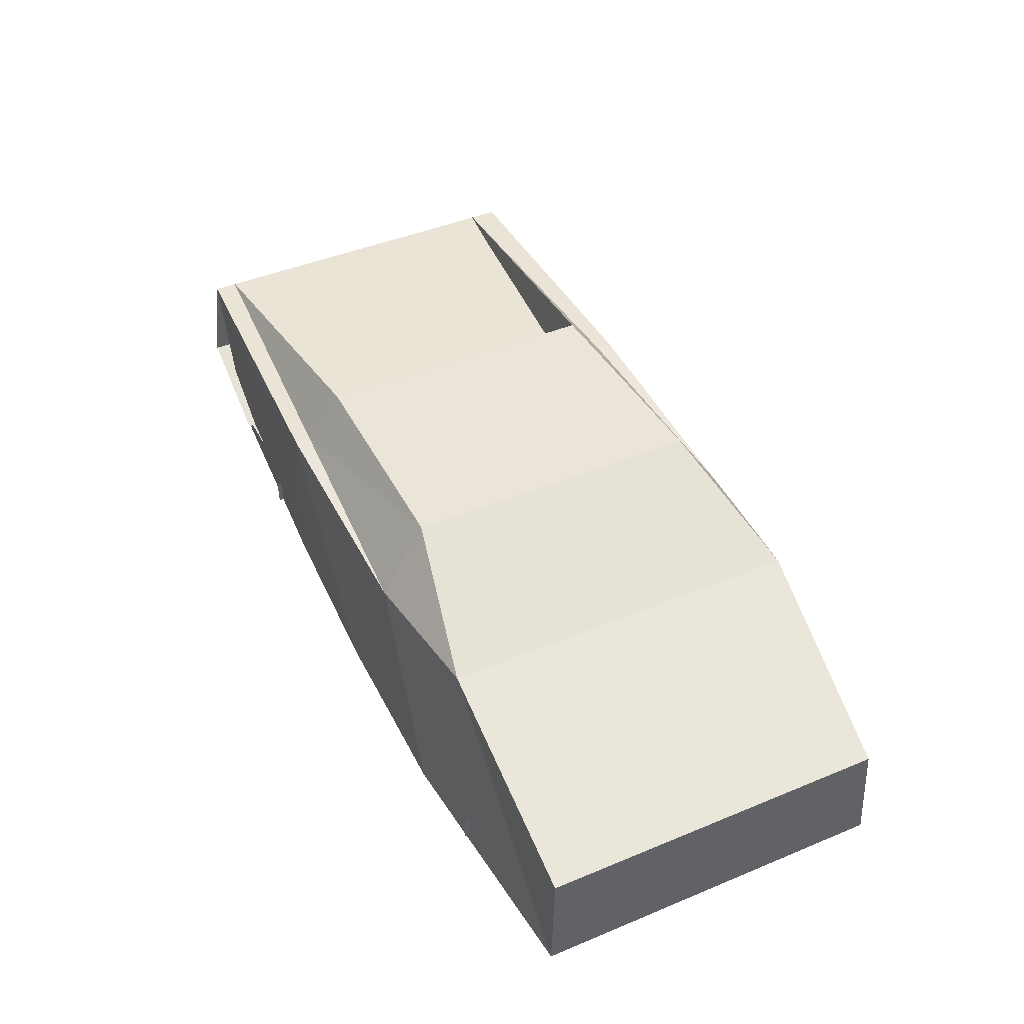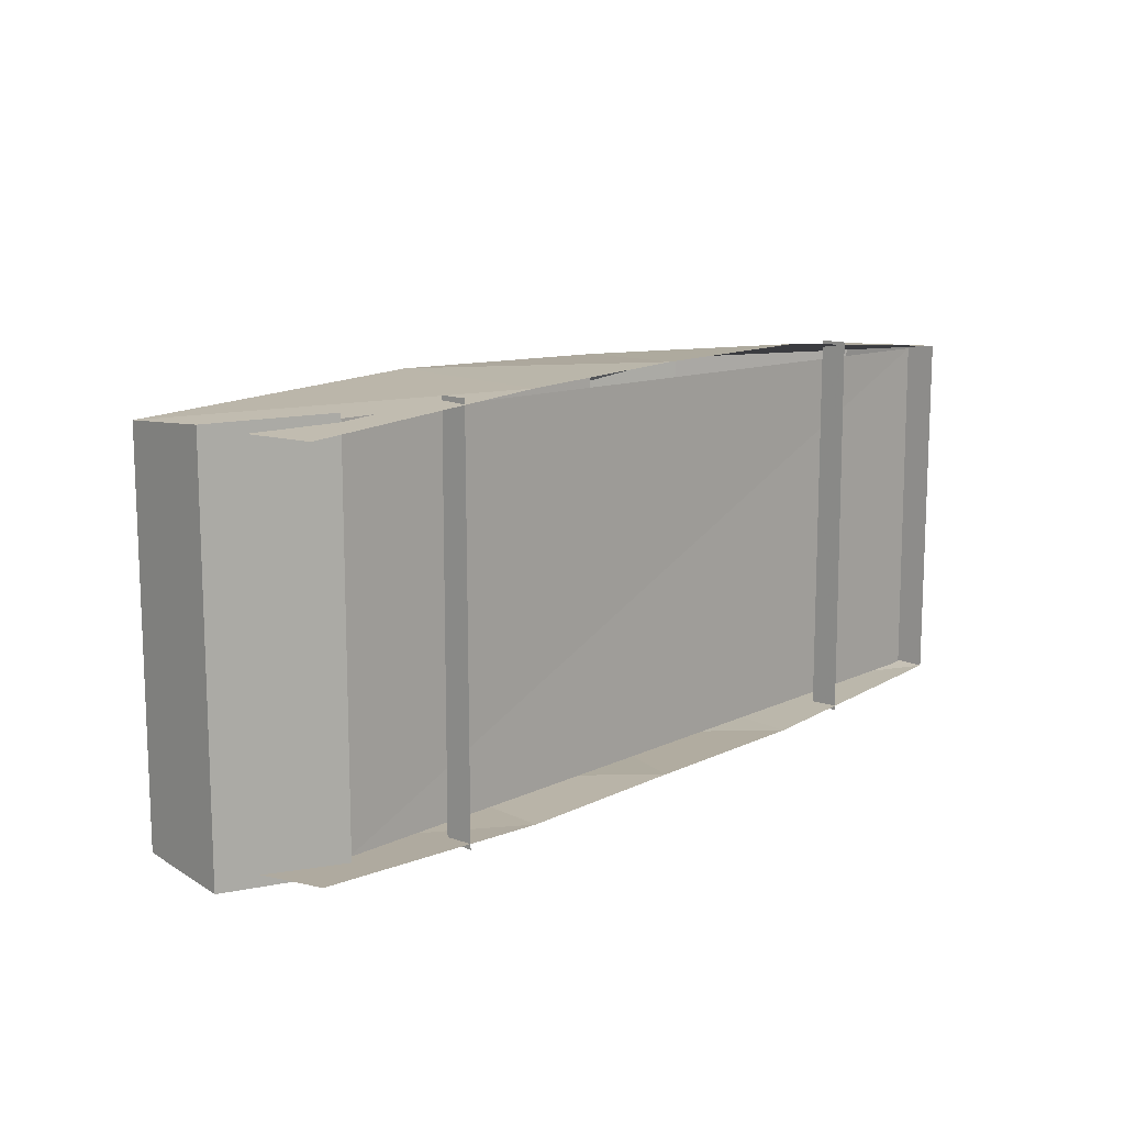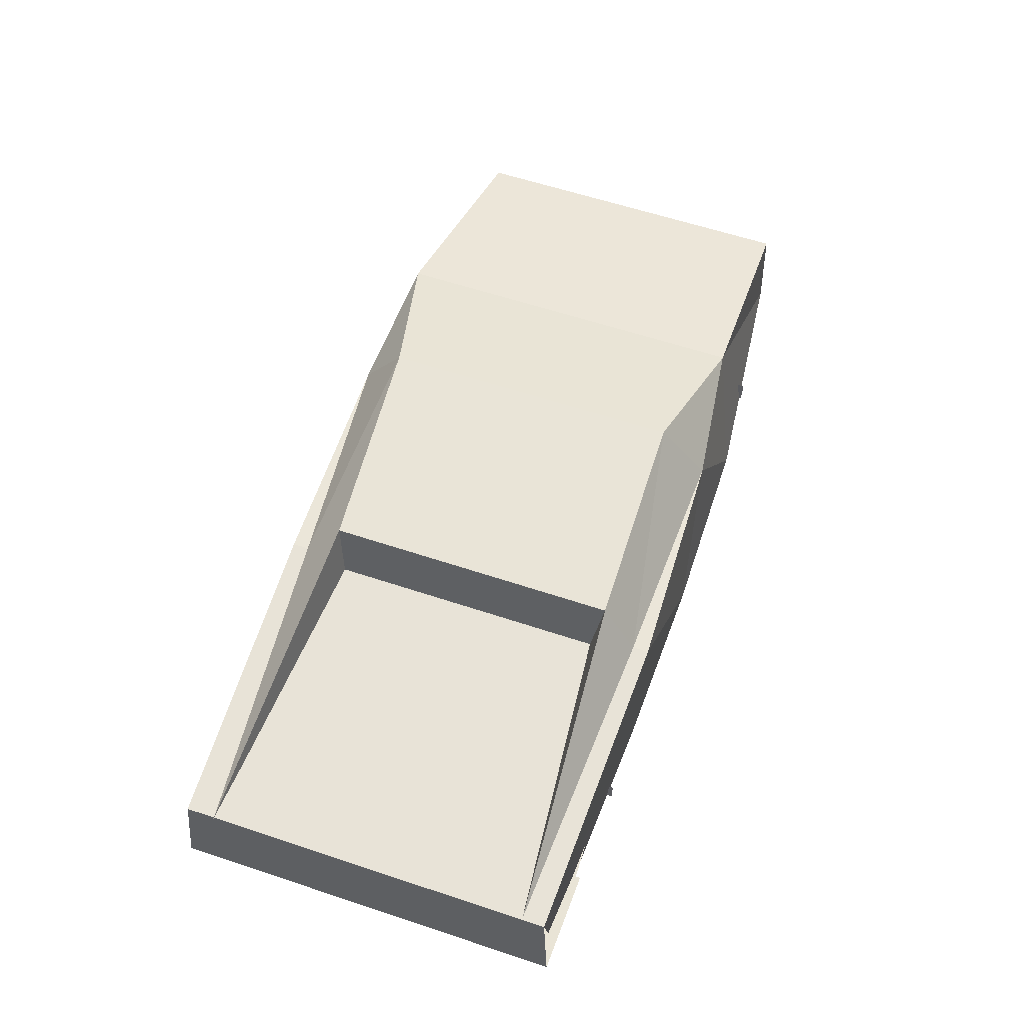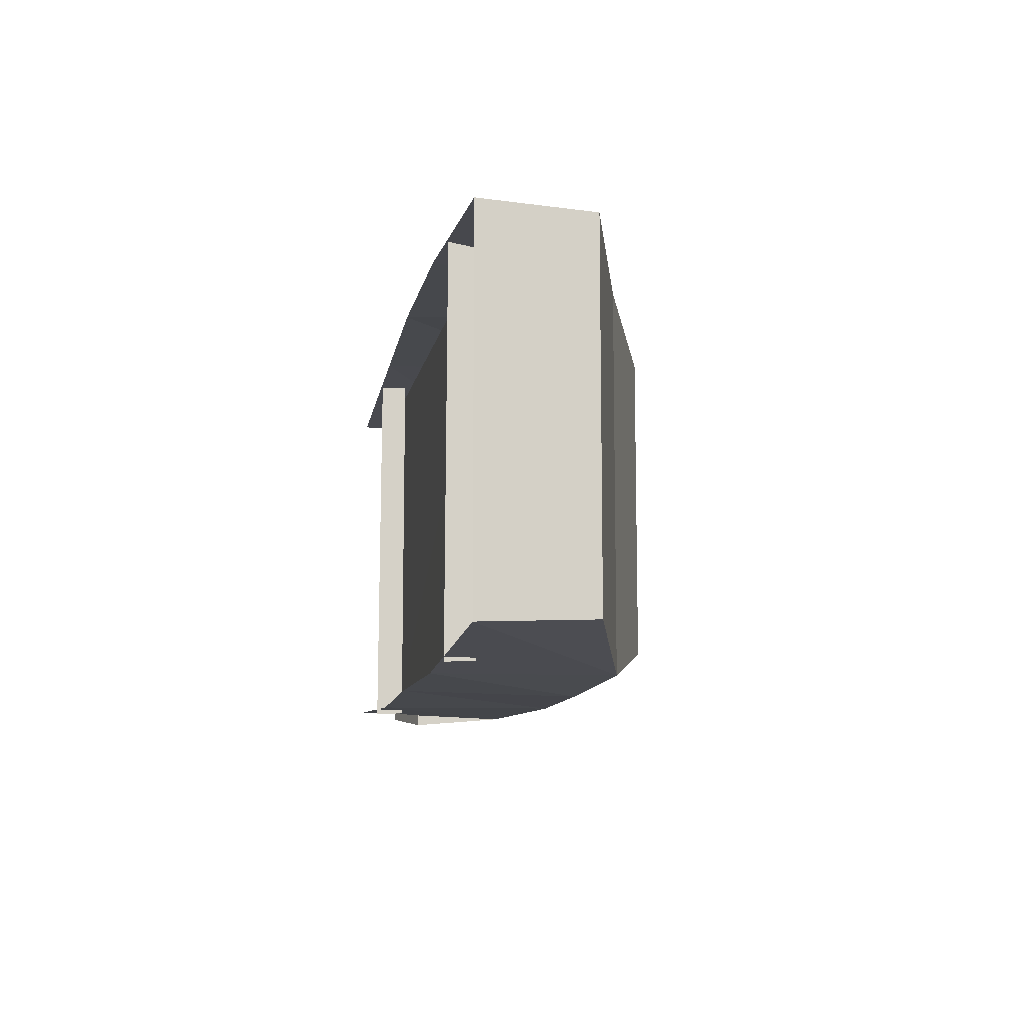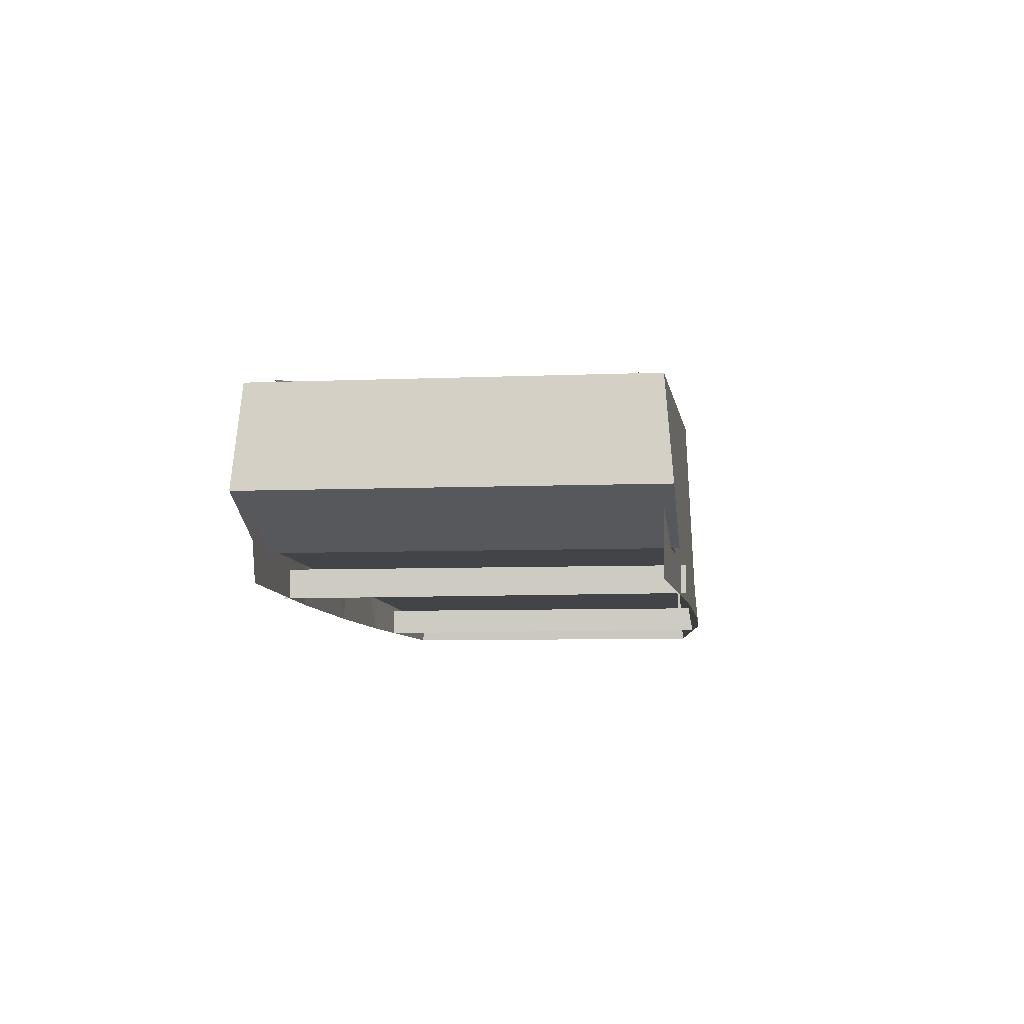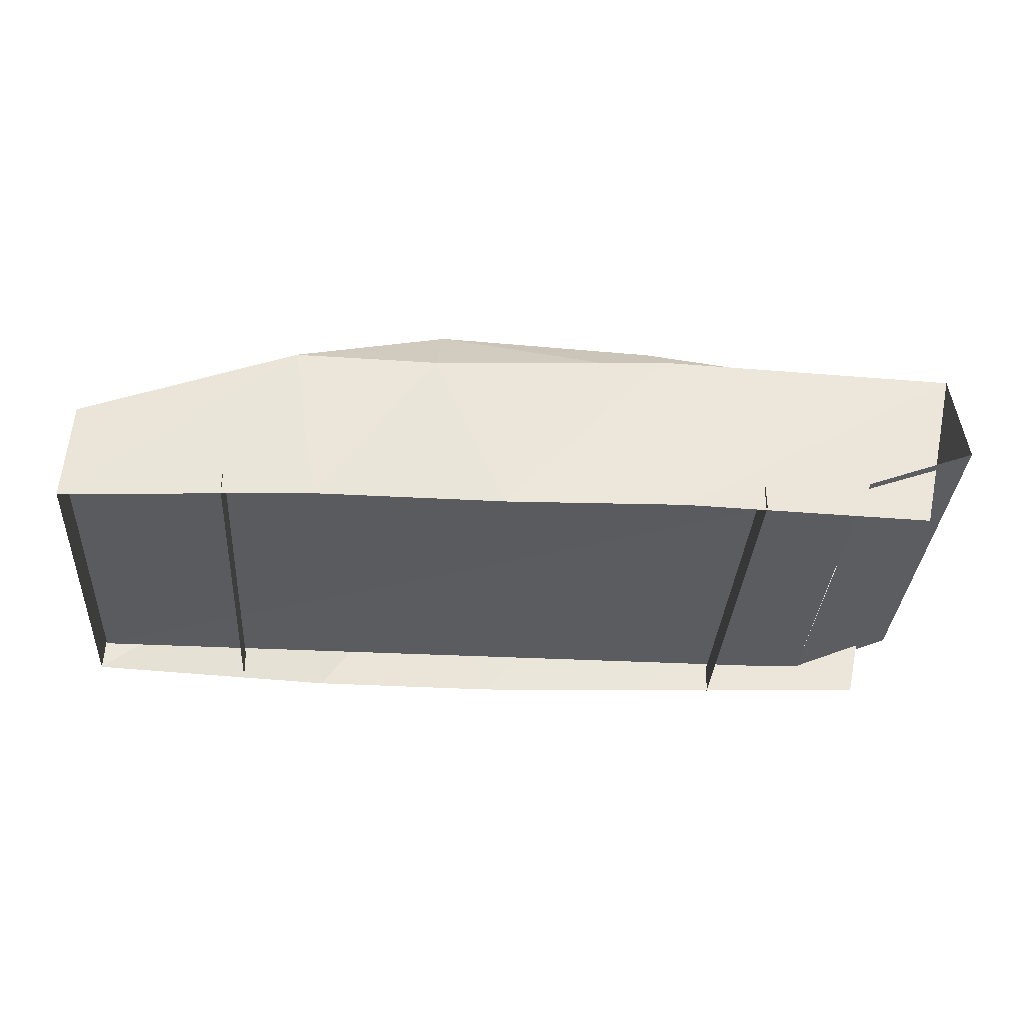
<metadata>
{"format":"obj","ext":"obj","renderer":"f3d","projection":"perspective","resolution":1024,"background":"white","views":[{"elev":44.9,"azim":64.4,"up":"+Y"},{"elev":12.7,"azim":-47.4,"up":"+Z"},{"elev":61.4,"azim":-71.4,"up":"+Y"},{"elev":-10.4,"azim":79.8,"up":"+Z"},{"elev":-7.5,"azim":-83.4,"up":"+Y"},{"elev":-33.6,"azim":176.3,"up":"+Y"}]}
</metadata>
<code>
v 289 70 -110
v 289 70 108
v 150 110 -125
v 150 110 107
v 54 147 -102
v 54 147 88
v -86 148 90
v -86 148 -92
v -283 112 -120
v -283 112 114
v 292 2 -113
v 133 2 -124
v 59 104 -130
v 13 1 -124
v -90 115 -116
v -100 2 -126
v -258 2 -118
v 292 2 111
v -220 23 -126
v -220 23 120
v -290 50 -125
v -290 50 119
v 133 2 126
v 59 104 118
v 13 1 126
v -90 115 112
v -100 2 122
v -258 2 112
v -90 115 122
v -90 115 -126
v -152 20 -126
v -152 20 122
v -152 3 122
v -152 2 -127
v 190 20 -122
v 190 20 122
v 190 3 122
v 190 2 -123
v -284 113 -102
v -283 113 100
v 59 104 -130
v 150 110 -125
v 150 110 -125
v 150 110 -125
v 150 110 -125
v 150 110 107
v 150 110 107
v 150 110 107
v 150 110 107
v -98 111 84
v -98 111 -86
v -220 25 -118
v -220 23 117
v 290 20 108
v 290 19 -113
f 1 2 4
f 1 4 3
f 42 46 6
f 42 6 5
f 5 6 7
f 5 7 8
f 11 1 43
f 11 43 12
f 13 14 12
f 13 12 44
f 5 8 15
f 5 15 41
f 30 16 14
f 30 14 13
f 9 17 16
f 9 16 30
f 8 39 15
f 5 41 45
f 1 11 18
f 1 18 2
f 9 10 22
f 9 22 21
f 19 20 22
f 19 22 21
f 18 2 47
f 18 47 23
f 24 25 23
f 24 23 48
f 6 7 26
f 6 26 24
f 29 27 25
f 29 25 24
f 10 28 27
f 10 27 29
f 7 40 26
f 6 24 49
f 9 10 29
f 9 29 30
f 7 8 51
f 7 51 50
f 8 39 51
f 7 40 50
f 13 30 29
f 13 29 24
f 31 32 33
f 31 33 34
f 35 36 37
f 35 37 38
f 54 53 52
f 54 52 55

</code>
